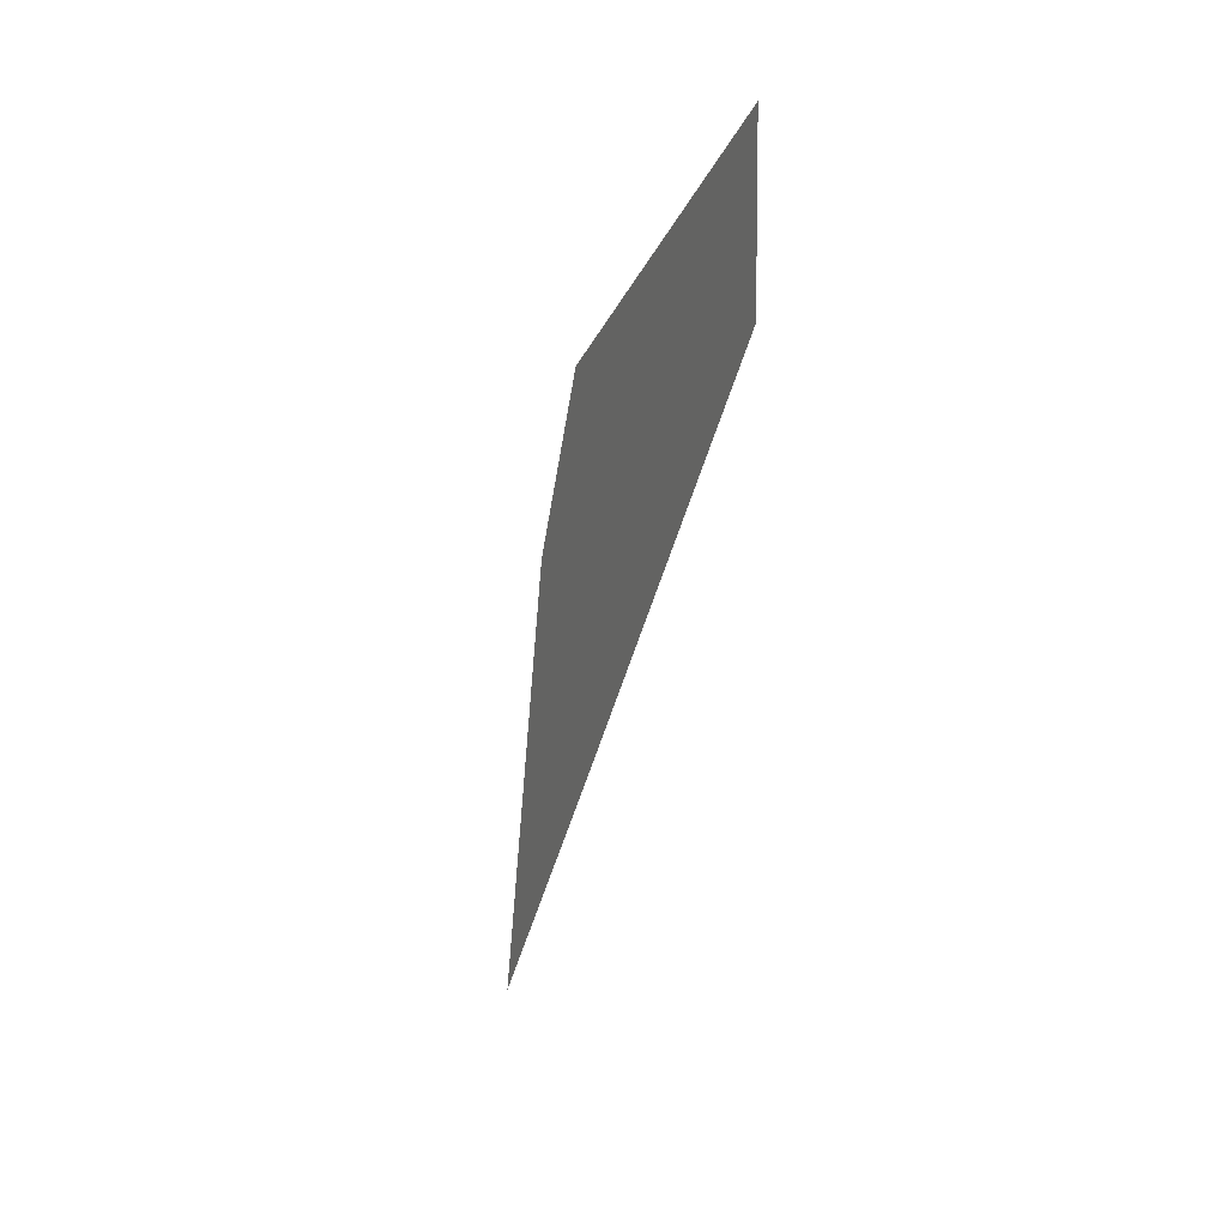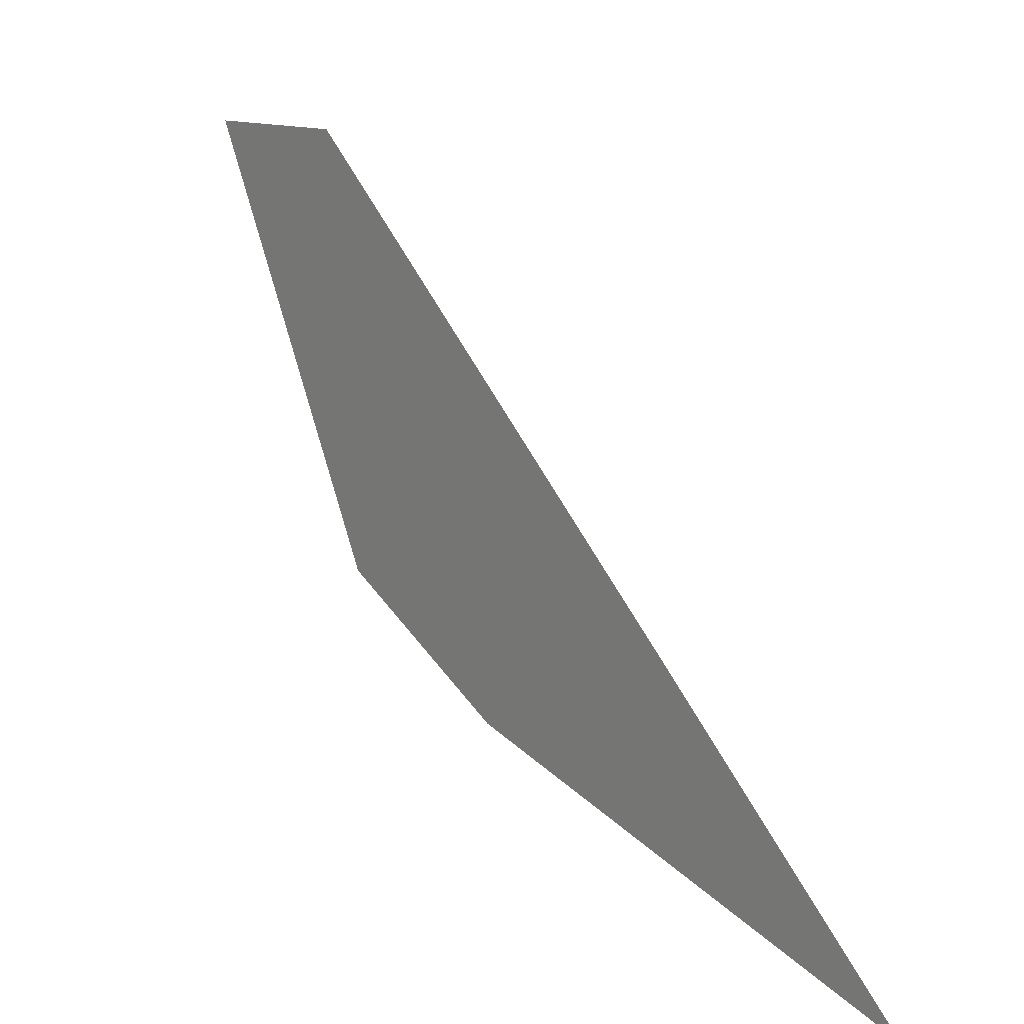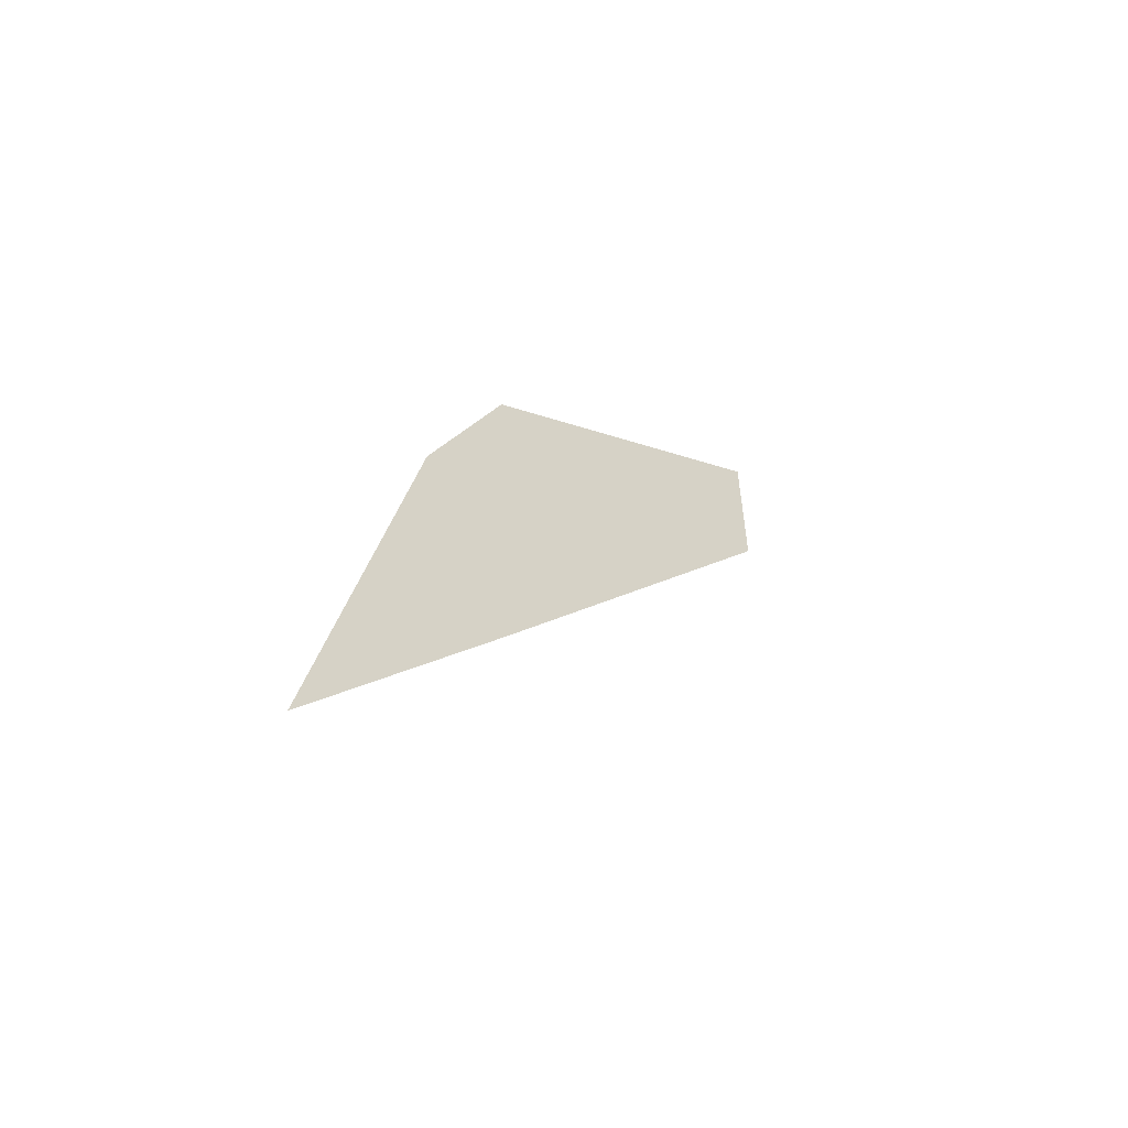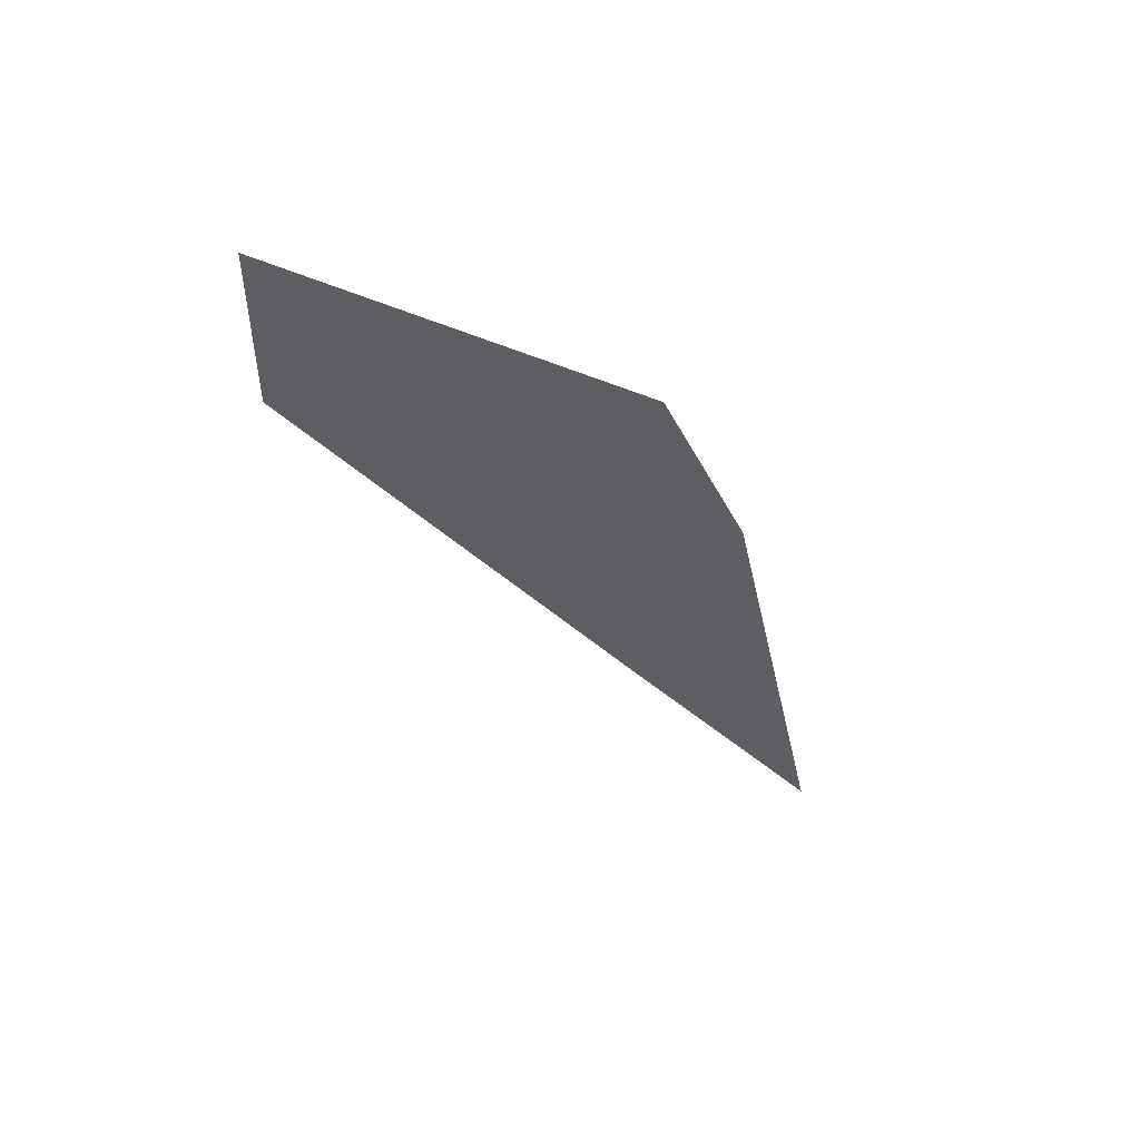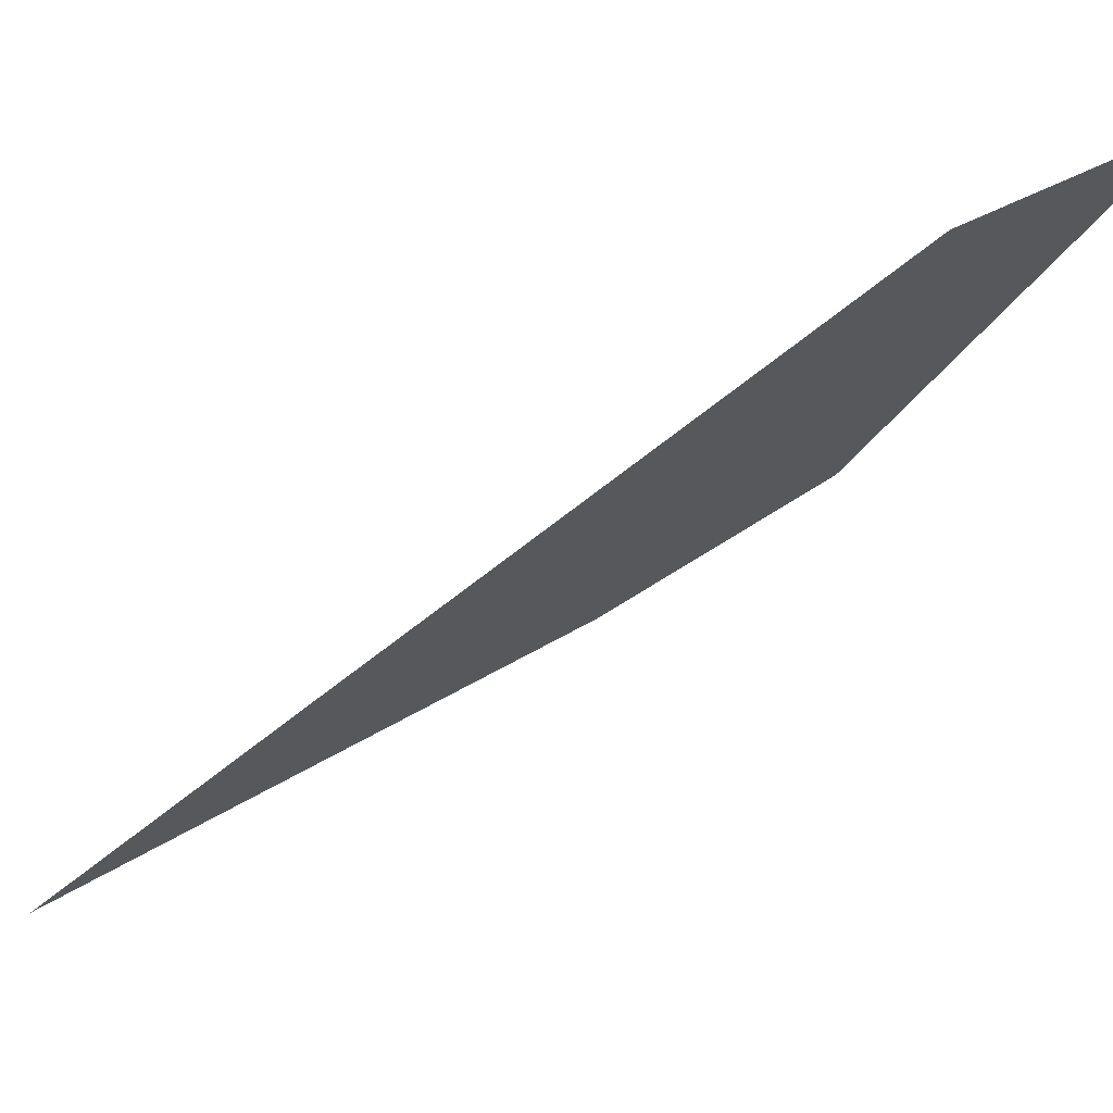
<metadata>
{"format":"obj","ext":"obj","renderer":"f3d","projection":"perspective","resolution":1024,"background":"white","views":[{"elev":7.9,"azim":155.5,"up":"+Z"},{"elev":11.2,"azim":145.7,"up":"+Y"},{"elev":-55.0,"azim":51.8,"up":"+Z"},{"elev":49.8,"azim":-96.7,"up":"+Z"},{"elev":69.7,"azim":-115.1,"up":"+Y"}]}
</metadata>
<code>
o Plane
v 0 0.01  0.01115
v 0 0.05168 0.03603
v 0  0.05168 0.01603
v 0 0  -0.01115
v 0  0.01168 -0.03603
v 0 -0.01168 -0.06603
f 1 2 3
f 4 5 6
f 3 5 4
f 4 1 3

</code>
